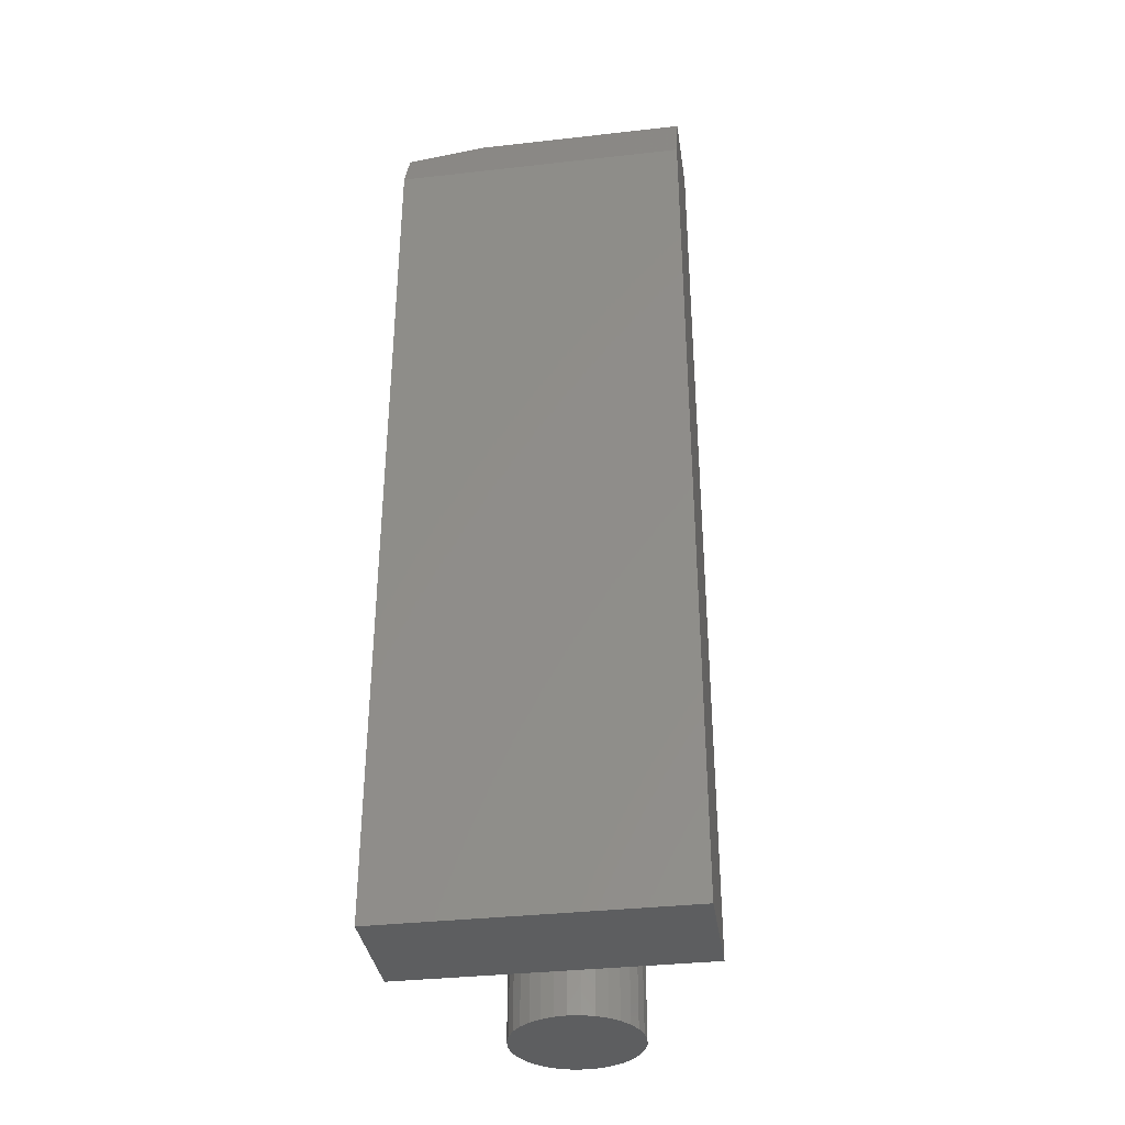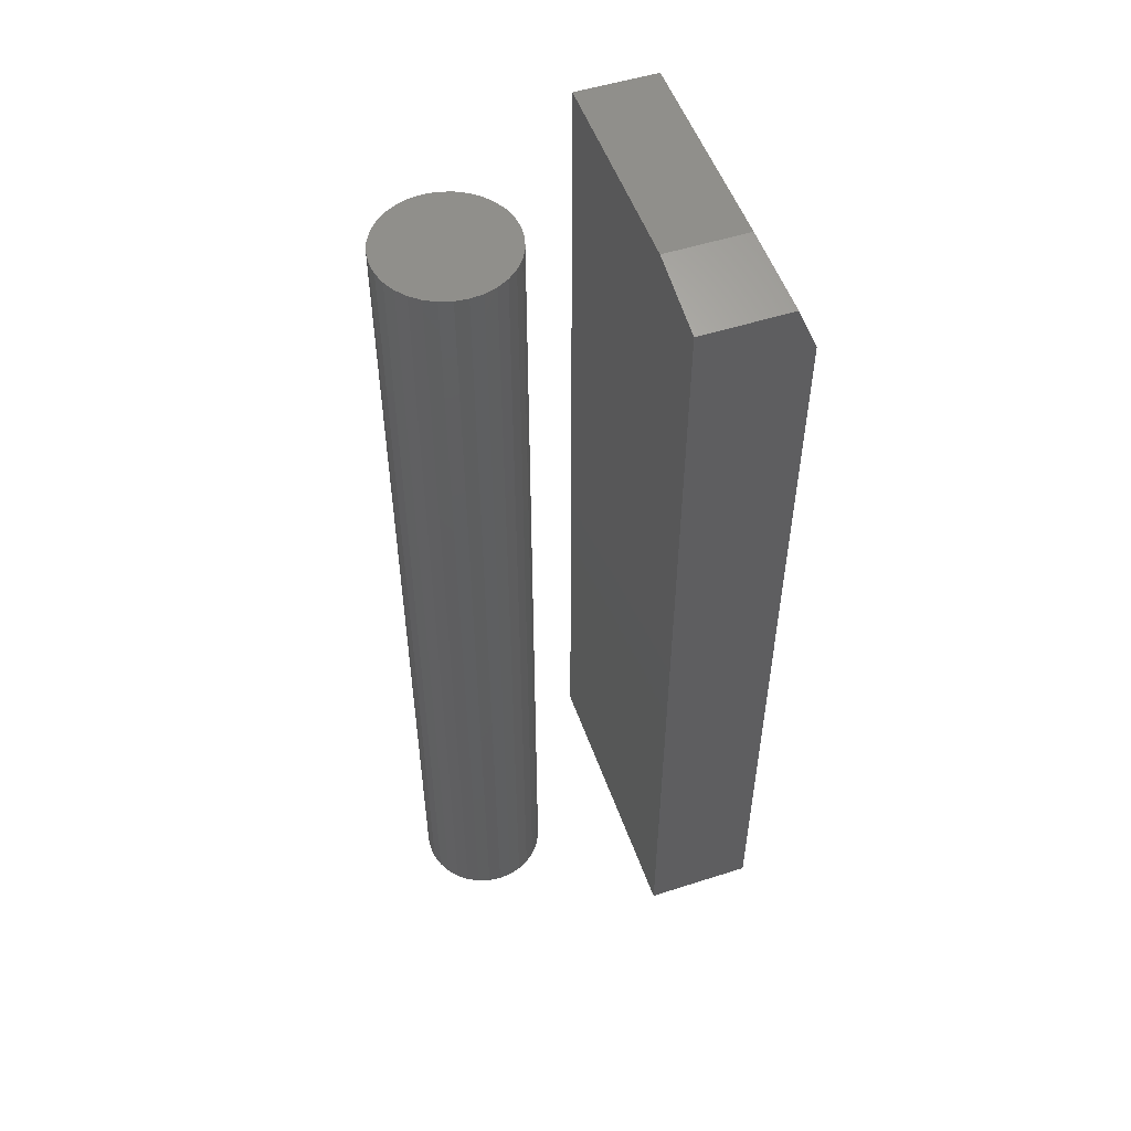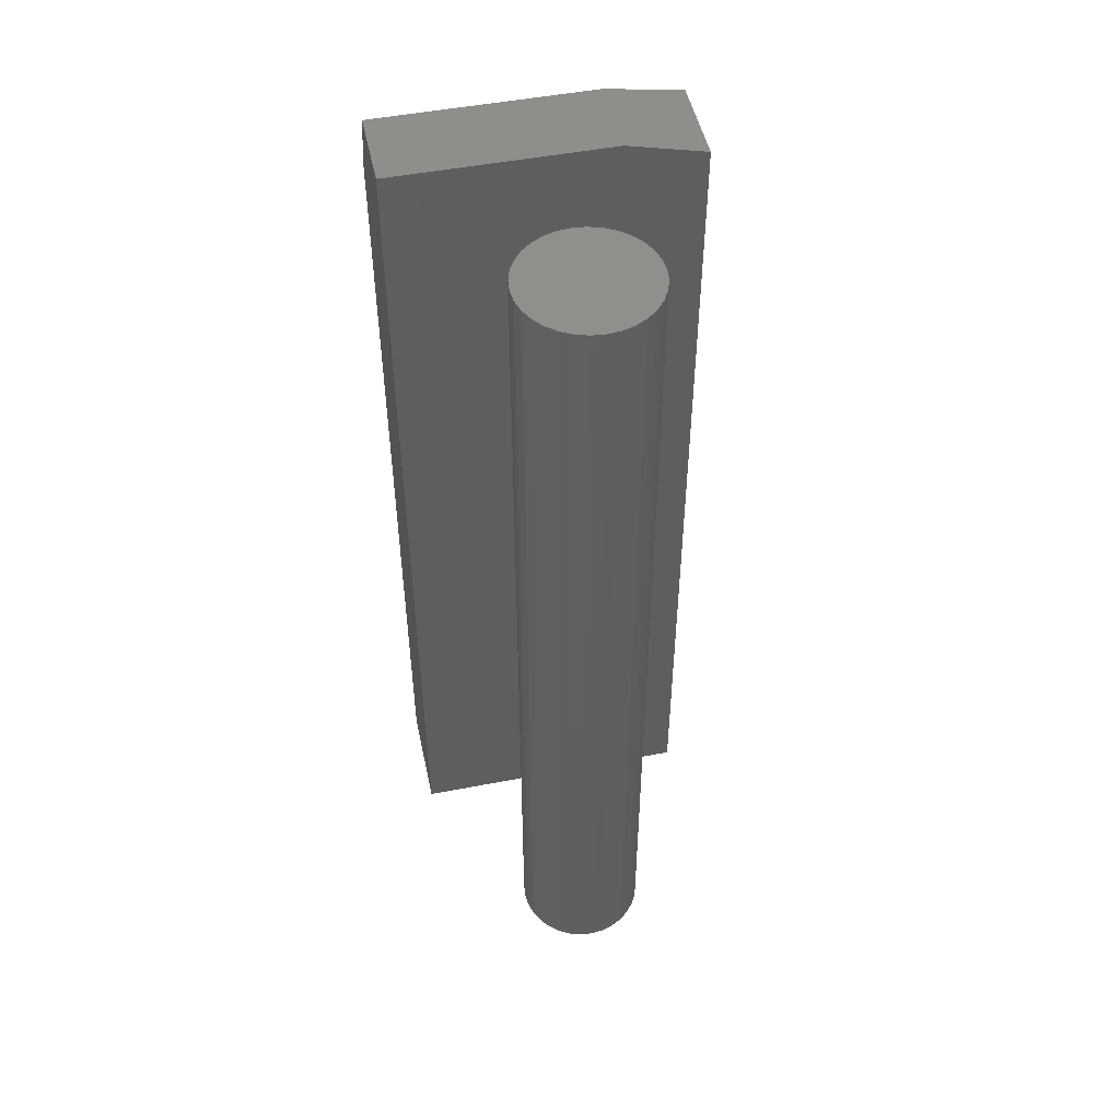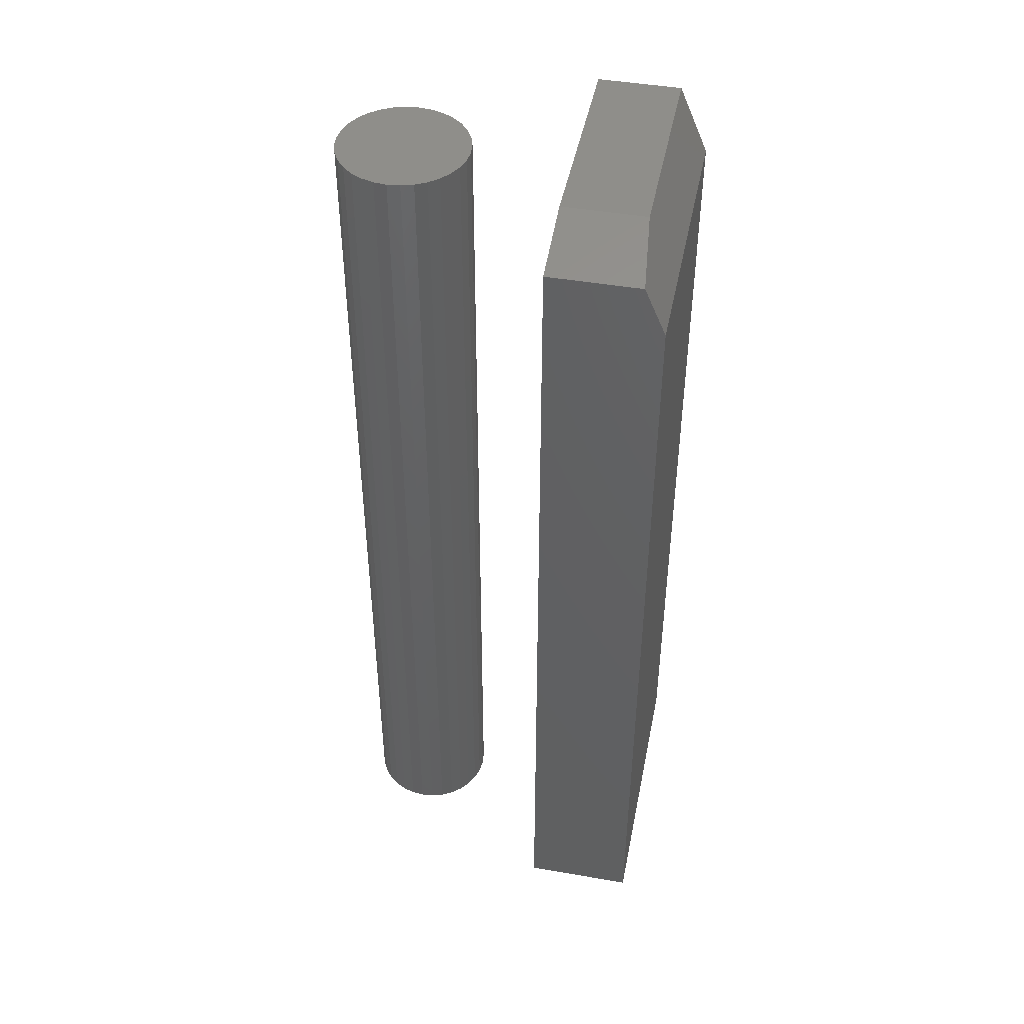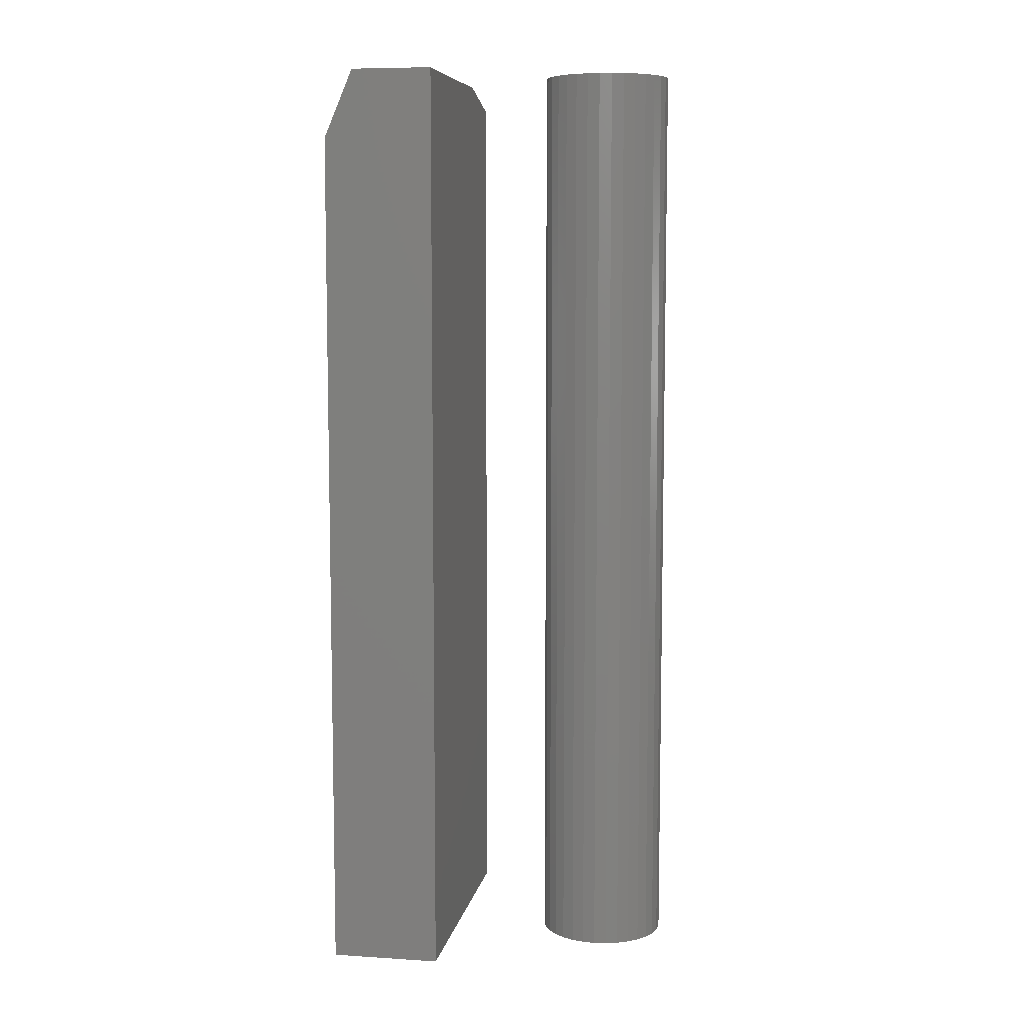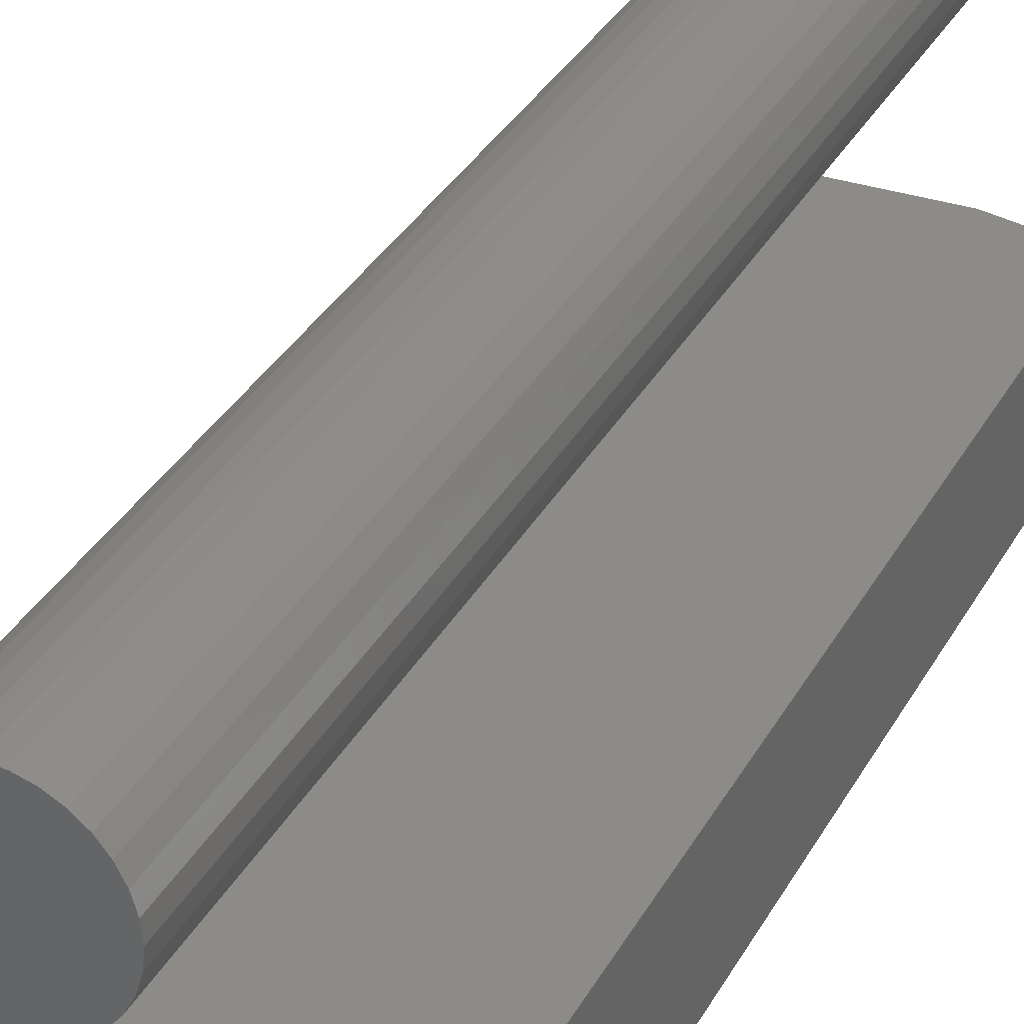
<metadata>
{"format":"stl","ext":"stl","renderer":"f3d","projection":"perspective","resolution":1024,"background":"white","views":[{"elev":-35.6,"azim":-171.6,"up":"+Y"},{"elev":52.2,"azim":70.9,"up":"+Y"},{"elev":49.9,"azim":-12.0,"up":"+Y"},{"elev":45.3,"azim":101.3,"up":"+Y"},{"elev":7.7,"azim":-79.9,"up":"+Y"},{"elev":32.7,"azim":24.5,"up":"+Z"}]}
</metadata>
<code>
# stl→obj: 76 verts, 144 faces
v -0.01439 -0.75 0.2689
v -0.0245 -0.75 0.2679
v -0.03422 -0.75 0.265
v -0.004284 -0.75 0.2679
v 0.005435 -0.75 0.265
v -0.04318 -0.75 0.2602
v 0.01439 -0.75 0.2602
v -0.05103 -0.75 0.2537
v 0.02224 -0.75 0.2537
v -0.05747 -0.75 0.2459
v 0.02869 -0.75 0.2459
v -0.06226 -0.75 0.2369
v 0.03347 -0.75 0.2369
v -0.06521 -0.75 0.2272
v 0.03642 -0.75 0.2272
v 0.03642 -0.75 0.207
v -0.06226 -0.75 0.1973
v 0.03347 -0.75 0.1973
v -0.05747 -0.75 0.1883
v 0.02869 -0.75 0.1883
v -0.05103 -0.75 0.1805
v 0.02224 -0.75 0.1805
v -0.04318 -0.75 0.174
v 0.01439 -0.75 0.174
v -0.03422 -0.75 0.1692
v 0.005435 -0.75 0.1692
v -0.0245 -0.75 0.1663
v -0.01439 -0.75 0.1653
v -0.004284 -0.75 0.1663
v 0.03742 -0.75 0.2171
v -0.0662 -0.75 0.2171
v -0.06521 -0.75 0.207
v -0.03422 1.556e-18 0.265
v -0.0245 2.26e-18 0.2679
v -0.01439 2.876e-18 0.2689
v -0.004284 3.382e-18 0.2679
v 0.005435 3.758e-18 0.265
v -0.04318 7.935e-19 0.2602
v 0.01439 3.989e-18 0.2602
v -0.05103 7.704e-34 0.2537
v 0.02224 4.067e-18 0.2537
v -0.05747 -7.935e-19 0.2459
v 0.02869 3.989e-18 0.2459
v -0.06226 -1.556e-18 0.2369
v 0.03347 3.758e-18 0.2369
v -0.06521 -2.26e-18 0.2272
v 0.03642 3.382e-18 0.2272
v 0.03347 1.556e-18 0.1973
v -0.06226 -3.758e-18 0.1973
v 0.03642 2.26e-18 0.207
v -0.05747 -3.989e-18 0.1883
v 0.02869 7.935e-19 0.1883
v -0.05103 -4.067e-18 0.1805
v 0.02224 -5.007e-33 0.1805
v -0.04318 -3.989e-18 0.174
v 0.01439 -7.935e-19 0.174
v -0.03422 -3.758e-18 0.1692
v 0.005435 -1.556e-18 0.1692
v -0.0245 -3.382e-18 0.1663
v -0.01439 -2.876e-18 0.1653
v -0.004284 -2.26e-18 0.1663
v -0.06521 -3.382e-18 0.207
v -0.0662 -2.876e-18 0.2171
v 0.03742 2.876e-18 0.2171
v -0.1328 -0.05469 0
v -0.1328 7.967e-35 0.02344
v 0.1016 -0.05469 -1.435e-17
v 0.03906 9.541e-18 0.02344
v 0.1016 -0.01562 0.01674
v -0.1328 3.019e-34 0.08882
v 0.03906 9.541e-18 0.08882
v 0.1016 -0.75 0.08882
v 0.1016 -0.75 -1.435e-17
v 0.1016 -0.01562 0.08882
v -0.1328 -0.75 0.08882
v -0.1328 -0.75 0
f 1 2 3
f 4 1 3
f 4 3 5
f 5 3 6
f 5 6 7
f 7 6 8
f 7 8 9
f 9 8 10
f 9 10 11
f 11 10 12
f 11 12 13
f 13 12 14
f 13 14 15
f 16 17 18
f 18 17 19
f 18 19 20
f 20 19 21
f 20 21 22
f 22 21 23
f 22 23 24
f 24 23 25
f 24 25 26
f 26 25 27
f 26 27 28
f 26 28 29
f 15 14 30
f 30 14 31
f 30 31 16
f 16 31 32
f 16 32 17
f 33 34 35
f 33 35 36
f 37 33 36
f 38 33 37
f 39 38 37
f 40 38 39
f 41 40 39
f 42 40 41
f 43 42 41
f 44 42 43
f 45 44 43
f 46 44 45
f 47 46 45
f 48 49 50
f 51 49 48
f 52 51 48
f 53 51 52
f 54 53 52
f 55 53 54
f 56 55 54
f 57 55 56
f 58 57 56
f 59 57 58
f 60 59 58
f 61 60 58
f 49 62 50
f 50 62 63
f 50 63 64
f 64 63 46
f 64 46 47
f 64 30 50
f 50 30 16
f 50 16 48
f 48 16 18
f 48 18 52
f 52 18 20
f 52 20 54
f 54 20 22
f 54 22 56
f 56 22 24
f 56 24 58
f 58 24 26
f 58 26 61
f 61 26 29
f 61 29 60
f 60 29 28
f 60 28 59
f 59 28 27
f 59 27 57
f 57 27 25
f 57 25 55
f 55 25 23
f 55 23 53
f 53 23 21
f 53 21 51
f 51 21 19
f 51 19 49
f 49 19 17
f 49 17 62
f 62 17 32
f 62 32 63
f 63 32 31
f 63 31 46
f 46 31 14
f 46 14 44
f 44 14 12
f 44 12 42
f 42 12 10
f 42 10 40
f 40 10 8
f 40 8 38
f 38 8 6
f 38 6 33
f 33 6 3
f 33 3 34
f 34 3 2
f 34 2 35
f 35 2 1
f 35 1 36
f 36 1 4
f 36 4 37
f 37 4 5
f 37 5 39
f 39 5 7
f 39 7 41
f 41 7 9
f 41 9 43
f 43 9 11
f 43 11 45
f 45 11 13
f 45 13 47
f 47 13 15
f 47 15 64
f 64 15 30
f 65 66 67
f 67 66 68
f 67 68 69
f 66 70 68
f 68 70 71
f 72 73 74
f 74 73 67
f 74 67 69
f 75 72 70
f 70 72 74
f 70 74 71
f 69 68 74
f 74 68 71
f 76 75 65
f 65 75 70
f 65 70 66
f 65 67 76
f 76 67 73
f 76 73 75
f 75 73 72

</code>
